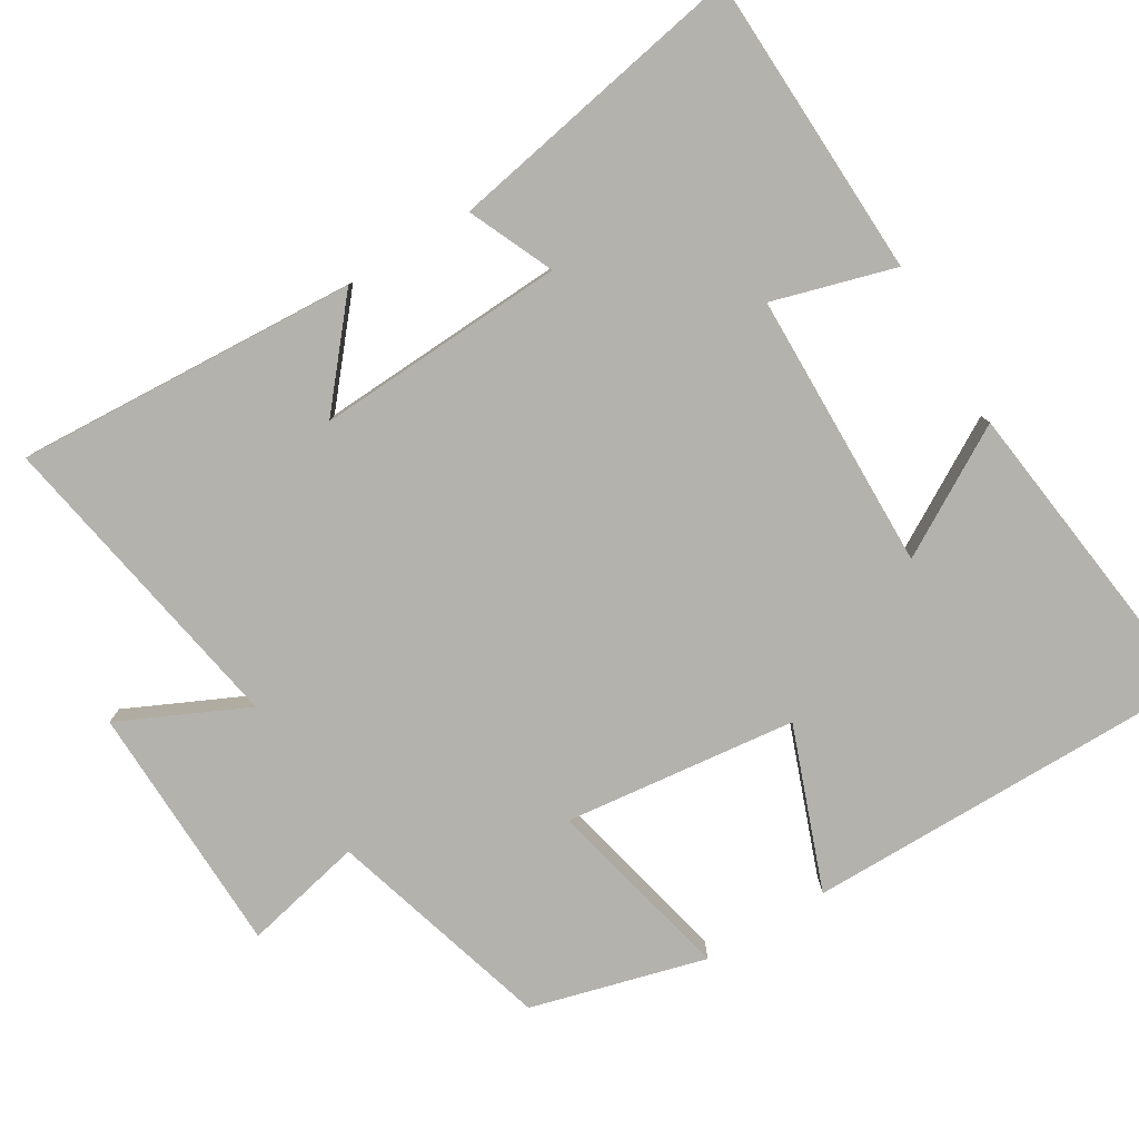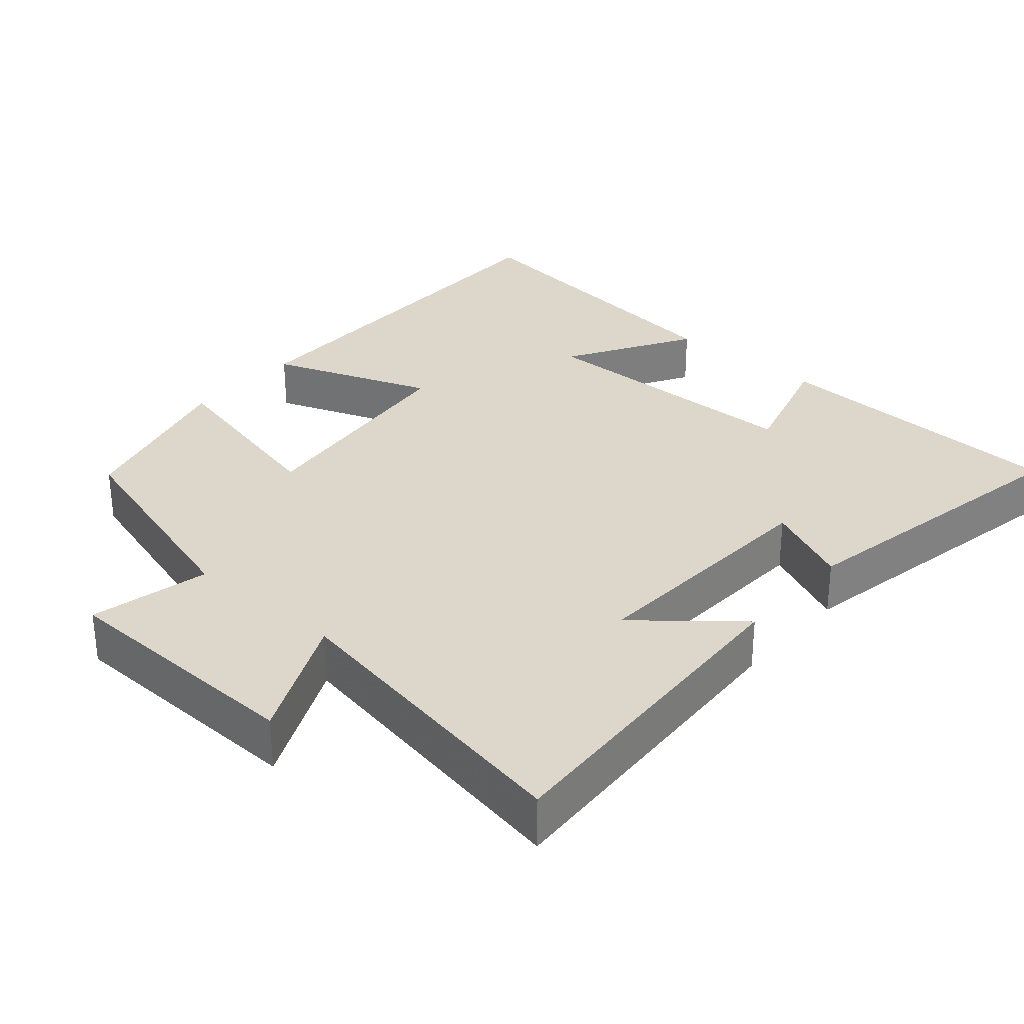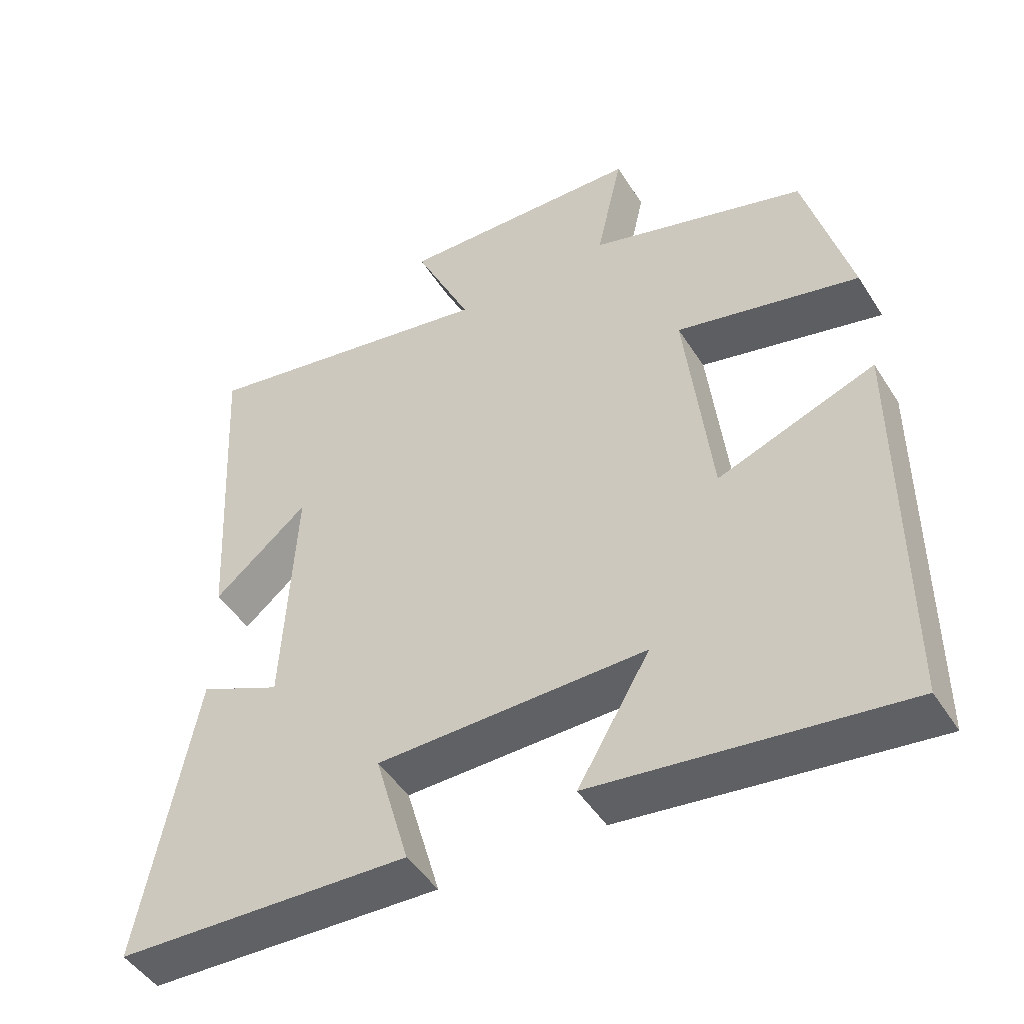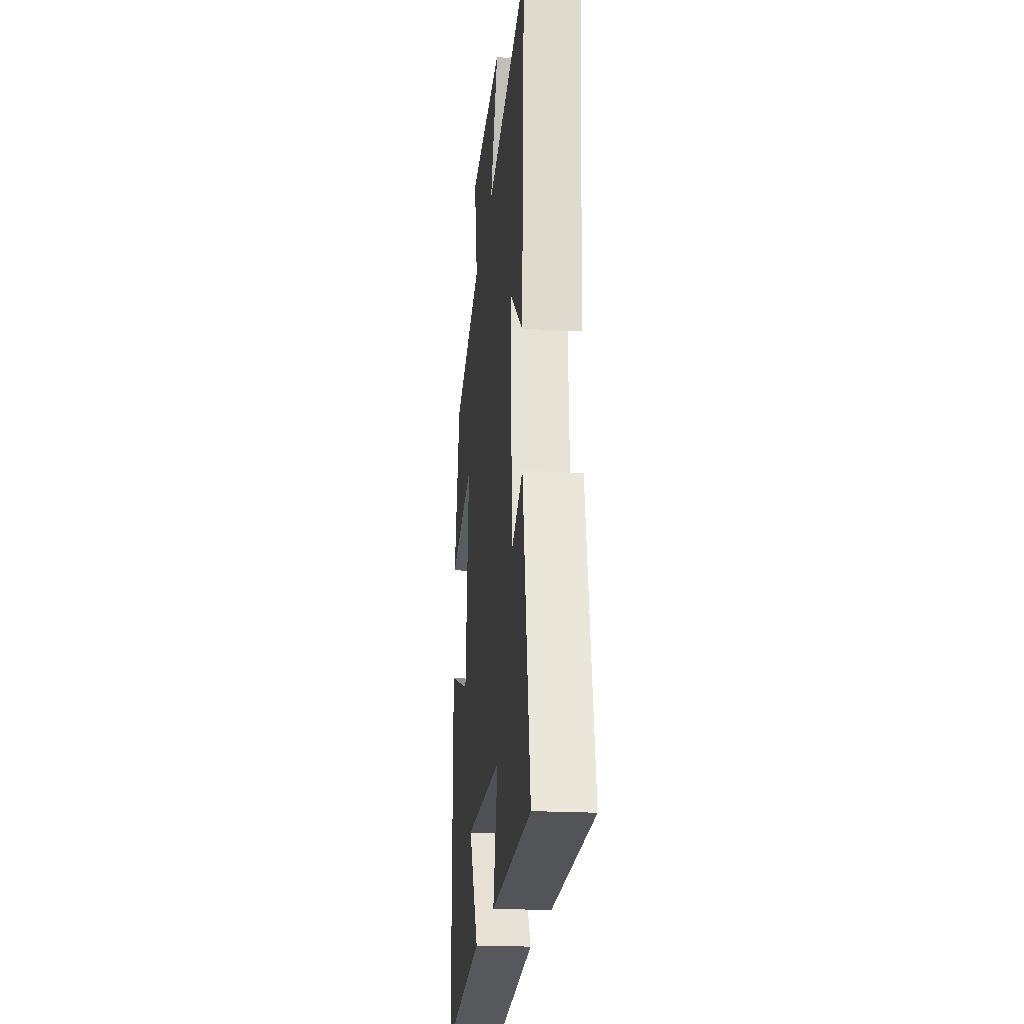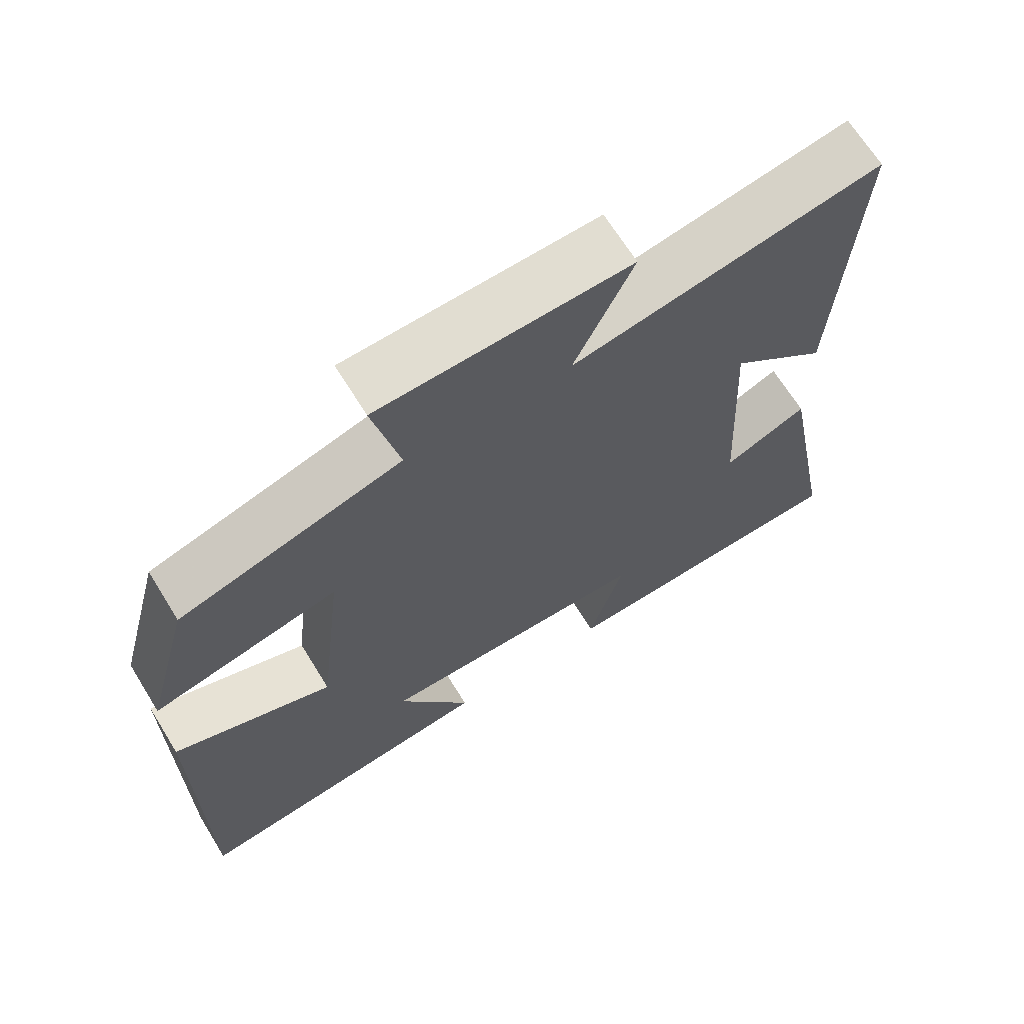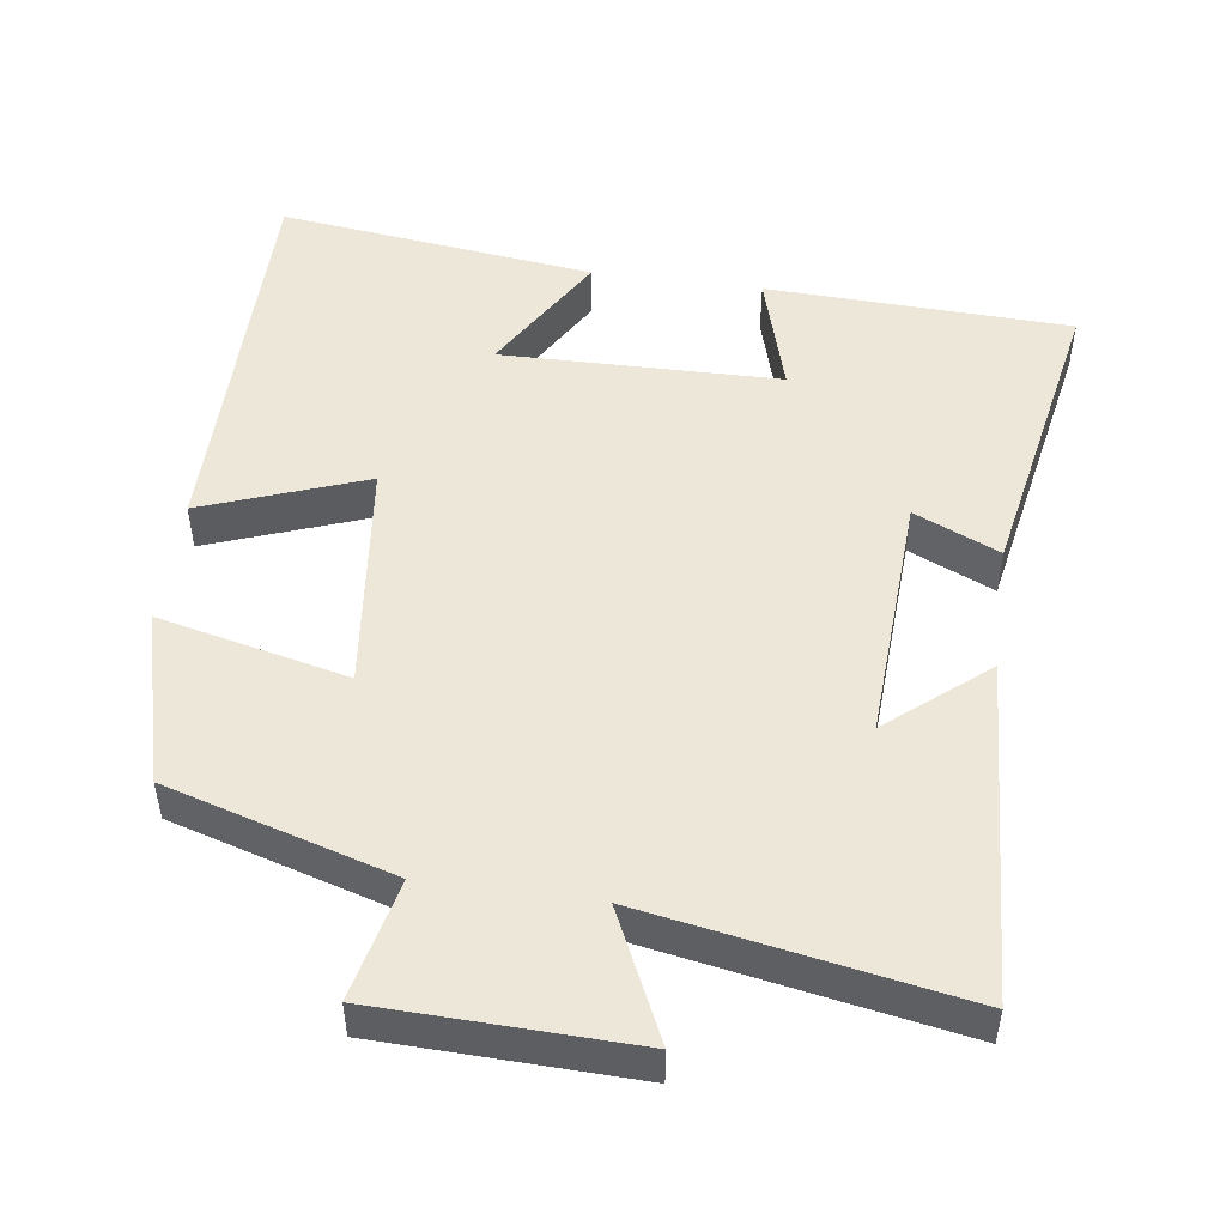
<metadata>
{"format":"obj","ext":"obj","renderer":"f3d","projection":"perspective","resolution":1024,"background":"white","views":[{"elev":-79.5,"azim":121.0,"up":"+Y"},{"elev":30.8,"azim":40.9,"up":"+Y"},{"elev":-47.3,"azim":-149.1,"up":"+Z"},{"elev":-21.3,"azim":84.2,"up":"+Z"},{"elev":67.5,"azim":-31.7,"up":"+Z"},{"elev":49.6,"azim":7.9,"up":"+Y"}]}
</metadata>
<code>
v 0.526 0.07 0.577
v 0.5 0.07 0.108
v 0.366 0.07 0.22
v 0.384 0.07 -0.122
v 0.5 0.07 -0.07
v 0.578 0.07 -0.484
v 0.162 0.07 -0.5
v 0.21 0.07 -0.333
v -0.17 0.07 -0.327
v -0.068 0.07 -0.5
v -0.5 0.07 -0.554
v -0.5 0.07 -0.006
v -0.278 0.07 -0.088
v -0.242 0.07 0.23
v -0.5 0.07 0.17
v -0.436 0.07 0.409
v -0.129 0.07 0.5
v -0.166 0.07 0.664
v 0.18 0.07 0.674
v 0.099 0.07 0.5
v 0.526 0 0.577
v 0.5 0 0.108
v 0.366 0 0.22
v 0.384 0 -0.122
v 0.5 0 -0.07
v 0.578 0 -0.484
v 0.162 0 -0.5
v 0.21 0 -0.333
v -0.17 0 -0.327
v -0.068 0 -0.5
v -0.5 0 -0.554
v -0.5 0 -0.006
v -0.278 0 -0.088
v -0.242 0 0.23
v -0.5 0 0.17
v -0.436 0 0.409
v -0.129 0 0.5
v -0.166 0 0.664
v 0.18 0 0.674
v 0.099 0 0.5
f 17 18 19 20
f 16 17 20
f 15 16 20
f 14 15 20
f 13 14 20 1
f 11 12 13
f 9 10 11
f 9 11 13 1
f 6 7 8
f 5 6 8
f 4 5 8
f 3 4 8 9
f 1 2 3
f 1 3 9
f 40 39 38 37
f 40 37 36
f 40 36 35
f 40 35 34
f 21 40 34 33
f 33 32 31
f 31 30 29
f 21 33 31 29
f 28 27 26
f 28 26 25
f 28 25 24
f 29 28 24 23
f 23 22 21
f 29 23 21
f 1 21 22 2
f 2 22 23 3
f 3 23 24 4
f 4 24 25 5
f 5 25 26 6
f 6 26 27 7
f 7 27 28 8
f 8 28 29 9
f 9 29 30 10
f 10 30 31 11
f 11 31 32 12
f 12 32 33 13
f 13 33 34 14
f 14 34 35 15
f 15 35 36 16
f 16 36 37 17
f 17 37 38 18
f 18 38 39 19
f 19 39 40 20
f 20 40 21 1

</code>
